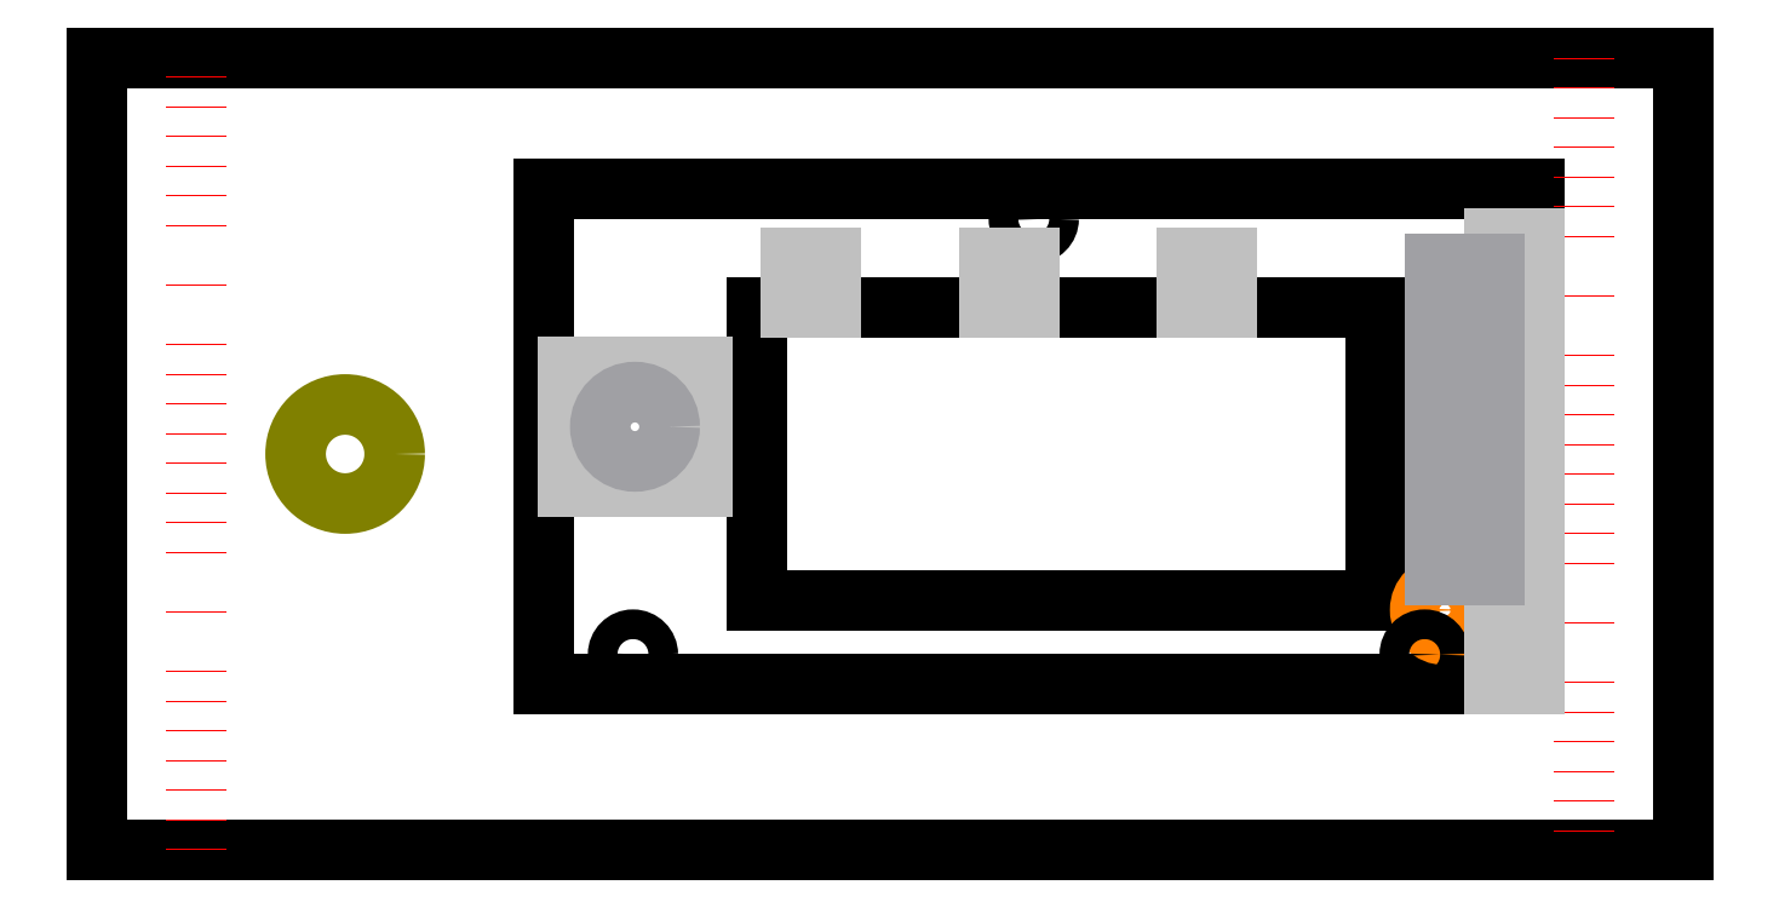
<metadata>
{"format":"dxf","ext":"dxf","renderer":"ezdxf+matplotlib","layout":"modelspace","background":"white","min_lineweight":24,"dpi":150}
</metadata>
<code>
0
SECTION
2
ENTITIES
0
LINE
8
PCB
10
145
20
16.75
30
0
11
45
21
16.75
31
0
0
LINE
8
Exterieur
10
160
20
-1.96e-14
30
0
11
0
21
0
31
0
0
LINE
8
PCB
10
45
20
16.75
30
0
11
45
21
66.75
31
0
0
LINE
8
Exterieur
10
0
20
0
30
0
11
0
21
80
31
0
0
LINE
8
PCB
10
45
20
66.75
30
0
11
145
21
66.75
31
0
0
LINE
8
Exterieur
10
0
20
80
30
0
11
160
21
80
31
0
0
LINE
8
PCB
10
145
20
66.75
30
0
11
145
21
16.75
31
0
0
LINE
8
Exterieur
10
160
20
80
30
0
11
160
21
-1.96e-14
31
0
0
LINE
8
Afficheur
10
129
20
54.75
30
0
11
66.5
21
54.75
31
0
0
LINE
8
Afficheur
10
66.5
20
54.75
30
0
11
66.5
21
25.25
31
0
0
LINE
8
Afficheur
10
66.5
20
25.25
30
0
11
129
21
25.25
31
0
0
LINE
8
Afficheur
10
129
20
25.25
30
0
11
129
21
54.75
31
0
0
CIRCLE
8
LED
10
136
20
24.25
30
0
40
2.5
0
LINE
8
Potar
10
61
20
48.75
30
0
11
47.5
21
48.75
31
0
0
LINE
8
Potar
10
47.5
20
48.75
30
0
11
47.5
21
36.75
31
0
0
LINE
8
Potar
10
47.5
20
36.75
30
0
11
61
21
36.75
31
0
0
LINE
8
Potar
10
61
20
36.75
30
0
11
61
21
48.75
31
0
0
CIRCLE
8
PotarTige
10
54.25
20
42.75
30
0
40
3.5
0
CIRCLE
8
Fixations
10
94.5
20
63.75
30
0
40
1.5
0
CIRCLE
8
Fixations
10
133.9
20
19.75
30
0
40
1.5
0
CIRCLE
8
Fixations
10
54.05
20
19.75
30
0
40
1.5
0
LINE
8
Construction
10
150
20
80
30
0
11
150
21
-2.08e-14
31
0
0
LINE
8
Construction
10
10
20
-1.2e-15
30
0
11
10
21
80
31
0
0
CIRCLE
8
ReposeCrayon
10
25
20
40
30
0
40
5
0
LINE
8
Pins
10
141
20
61.75
30
0
11
141
21
16.75
31
0
0
LINE
8
Pins
10
141
20
61.75
30
0
11
145
21
61.75
31
0
0
LINE
8
Pins
10
145
20
61.75
30
0
11
145
21
16.75
31
0
0
LINE
8
Pins
10
145
20
16.75
30
0
11
141
21
16.75
31
0
0
LINE
8
Resistances
10
135
20
59.25
30
0
11
135
21
27.75
31
0
0
LINE
8
Resistances
10
135
20
59.25
30
0
11
141
21
59.25
31
0
0
LINE
8
Resistances
10
135
20
27.75
30
0
11
141
21
27.75
31
0
0
LINE
8
Resistances
10
141
20
27.75
30
0
11
141
21
59.25
31
0
0
LINE
8
Transistors
10
110
20
59.75
30
0
11
110
21
54.75
31
0
0
LINE
8
Transistors
10
90
20
59.75
30
0
11
90
21
54.75
31
0
0
LINE
8
Transistors
10
70
20
59.75
30
0
11
70
21
54.75
31
0
0
LINE
8
Transistors
10
114
20
59.75
30
0
11
114
21
54.75
31
0
0
LINE
8
Transistors
10
94
20
59.75
30
0
11
94
21
54.75
31
0
0
LINE
8
Transistors
10
74
20
59.75
30
0
11
74
21
54.75
31
0
0
LINE
8
Transistors
10
114
20
59.75
30
0
11
110
21
59.75
31
0
0
LINE
8
Transistors
10
110
20
54.75
30
0
11
114
21
54.75
31
0
0
LINE
8
Transistors
10
94
20
59.75
30
0
11
90
21
59.75
31
0
0
LINE
8
Transistors
10
90
20
54.75
30
0
11
94
21
54.75
31
0
0
LINE
8
Transistors
10
74
20
59.75
30
0
11
70
21
59.75
31
0
0
LINE
8
Transistors
10
70
20
54.75
30
0
11
74
21
54.75
31
0
0
ENDSEC
0
EOF

</code>
